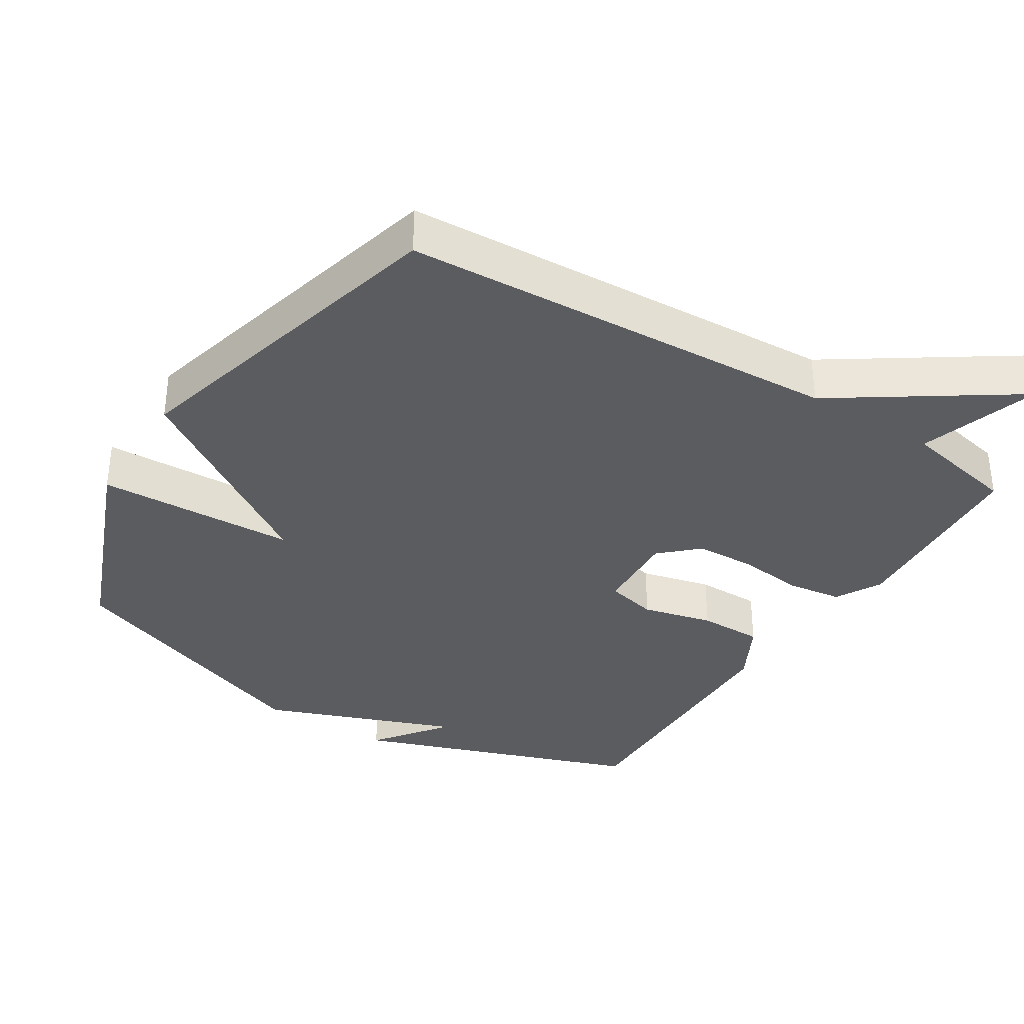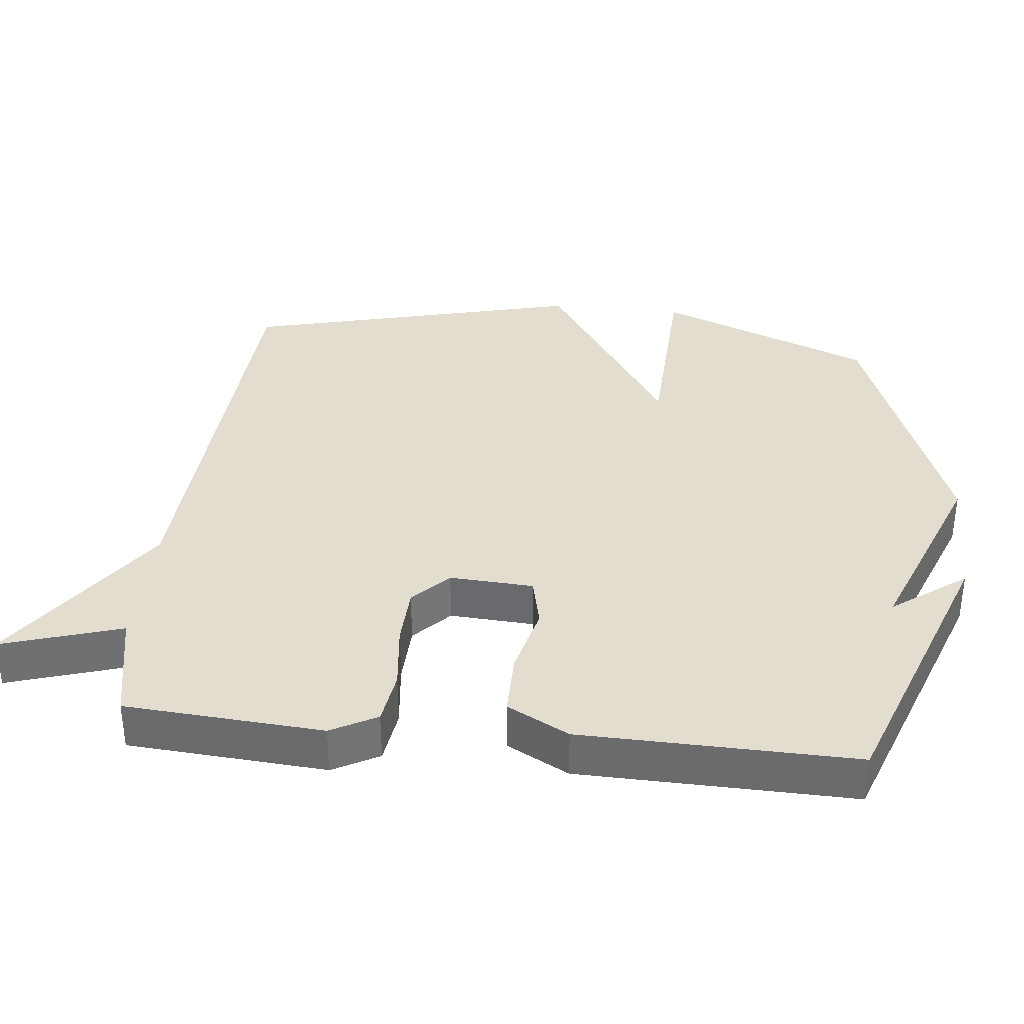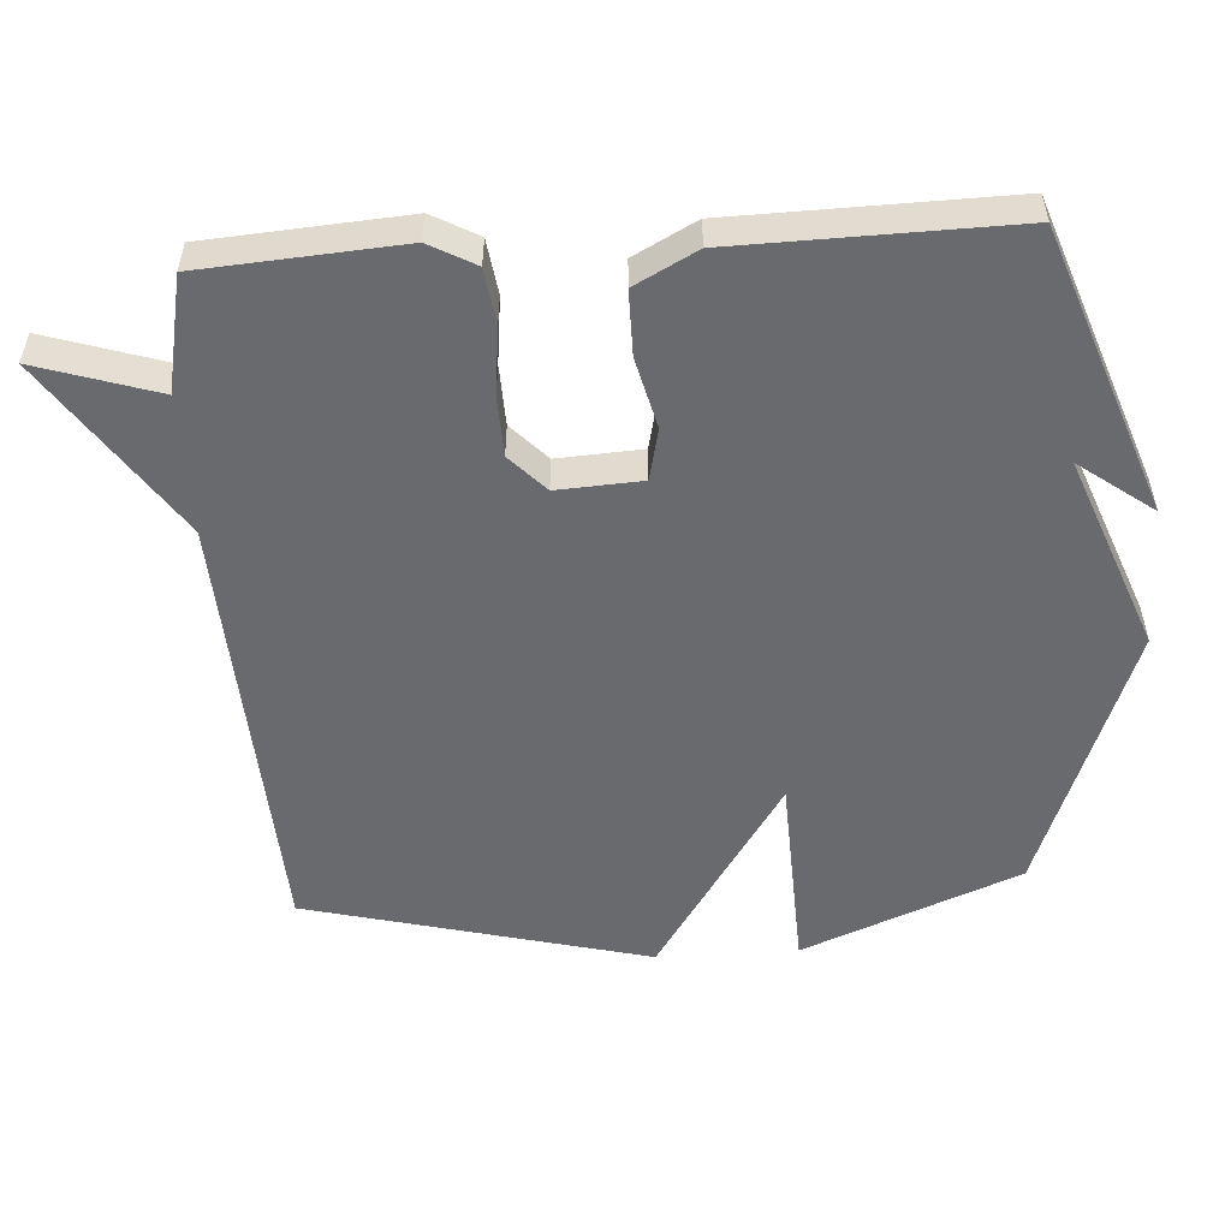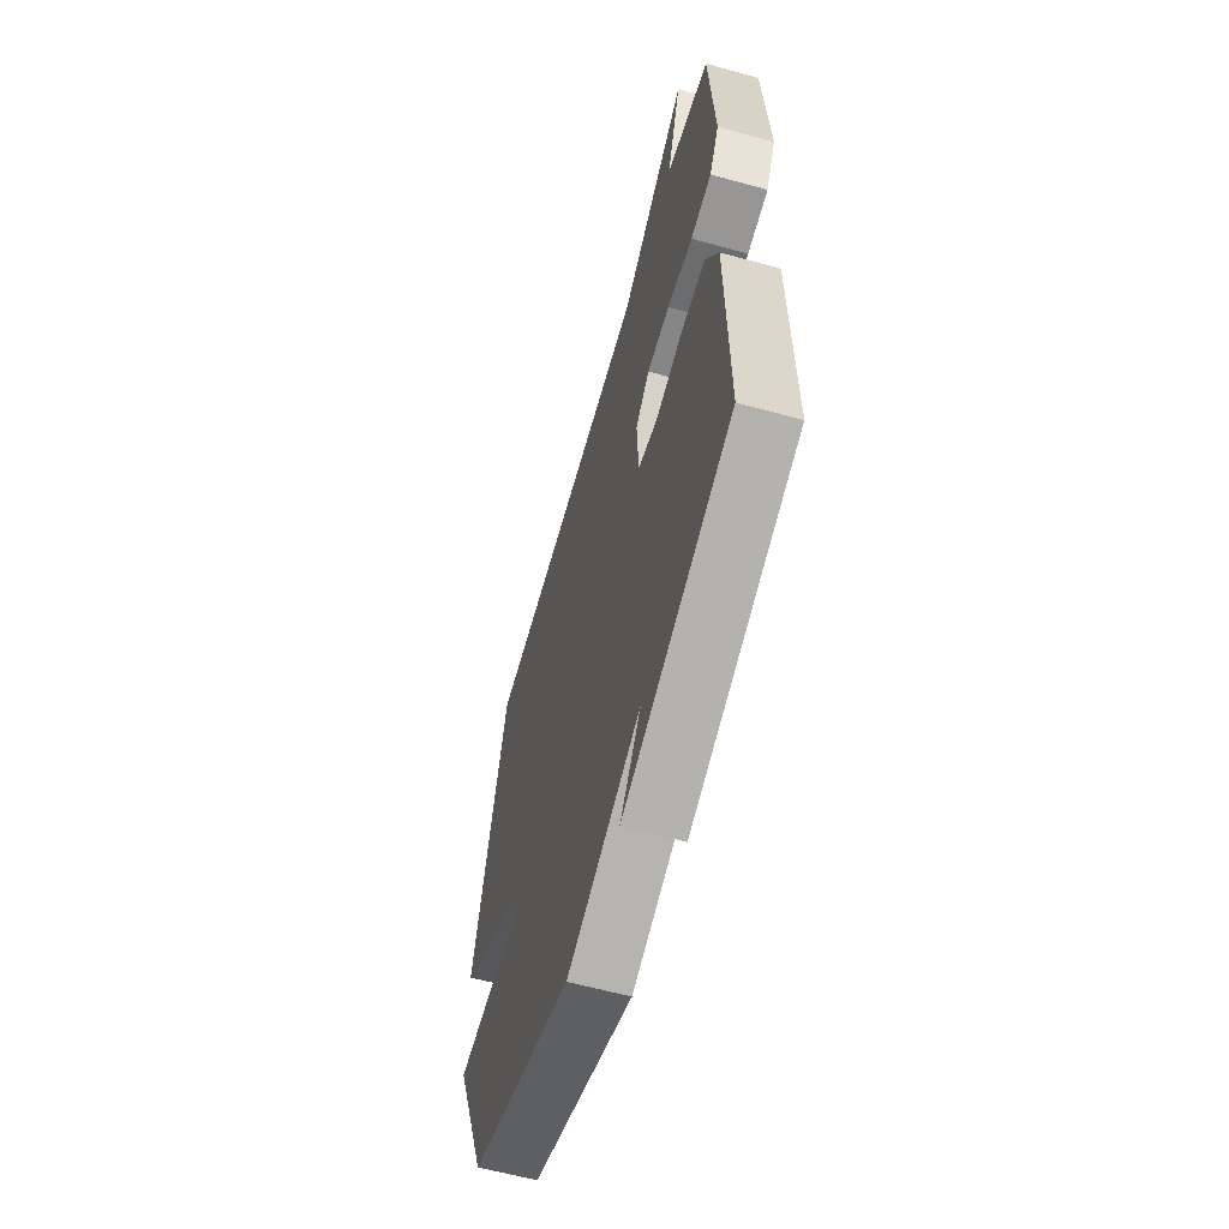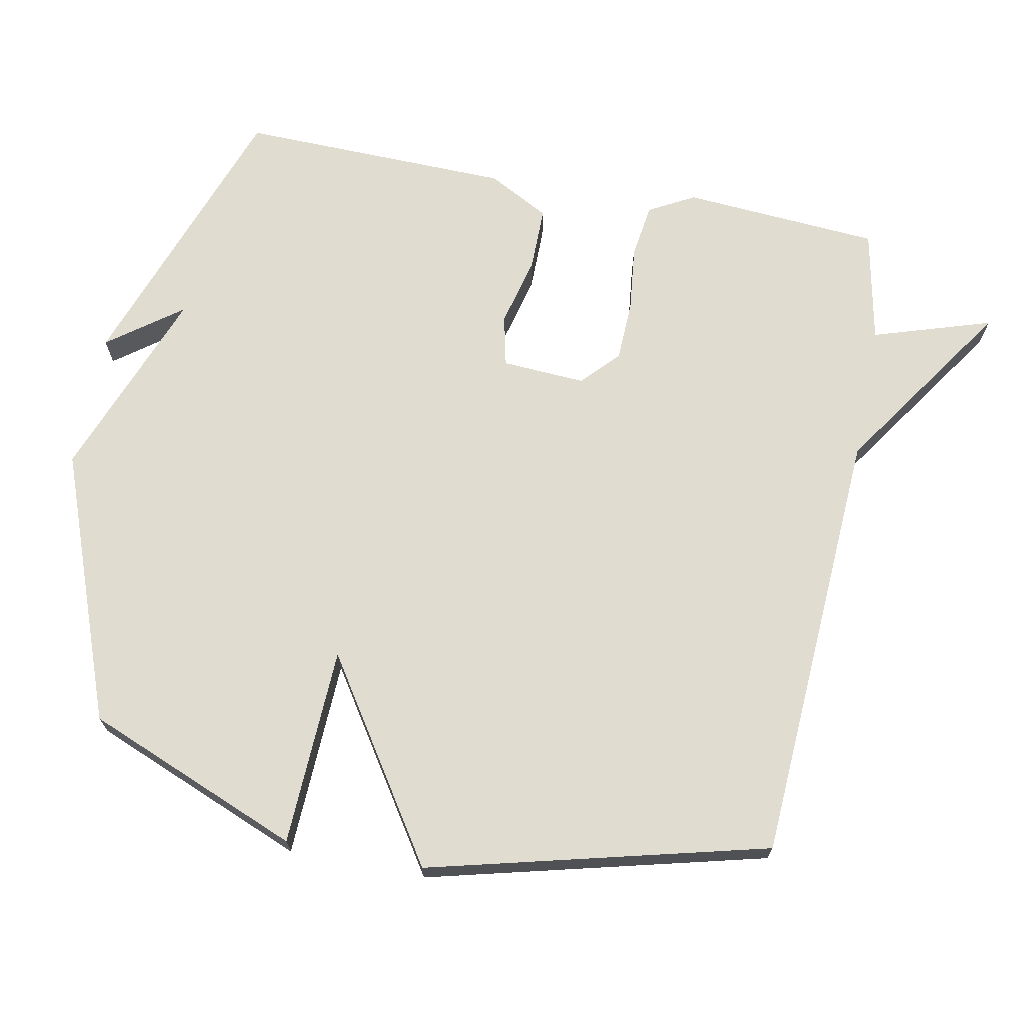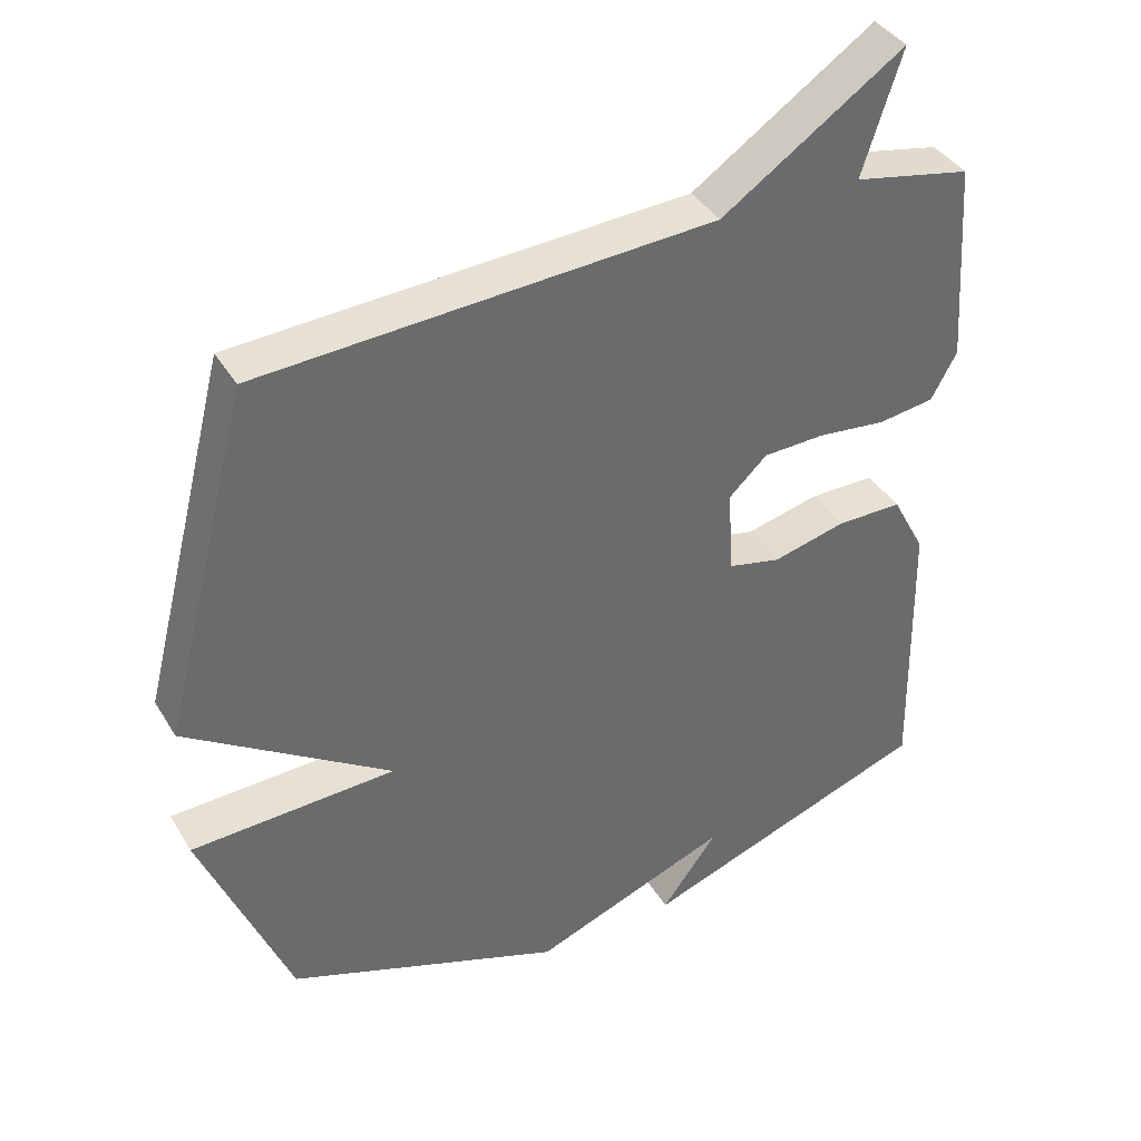
<metadata>
{"format":"obj","ext":"obj","renderer":"f3d","projection":"perspective","resolution":1024,"background":"white","views":[{"elev":-35.3,"azim":-32.2,"up":"+Y"},{"elev":35.5,"azim":96.2,"up":"+Y"},{"elev":-53.1,"azim":93.7,"up":"+Y"},{"elev":-60.1,"azim":74.2,"up":"+Z"},{"elev":69.5,"azim":-78.9,"up":"+Y"},{"elev":39.2,"azim":-28.1,"up":"+Z"}]}
</metadata>
<code>
v -0.5 0.07 -0.5
v -0.625 0.07 -0.189
v -0.337 0.07 -0.178
v -0.625 0.07 0.011
v -0.5 0.07 0.5
v 0.135 0.07 0.534
v 0.39 0.07 0.706
v 0.335 0.07 0.534
v 0.5 0.07 0.5
v 0.52 0.07 0.215
v 0.484 0.07 0.149
v 0.405 0.07 0.138
v 0.309 0.07 0.149
v 0.222 0.07 0.146
v 0.169 0.07 0.096
v 0.176 0.07 -0.025
v 0.25 0.07 -0.042
v 0.352 0.07 -0.017
v 0.445 0.07 -0.017
v 0.492 0.07 -0.106
v 0.5 0.07 -0.5
v 0.09 0.07 -0.646
v 0.169 0.07 -0.54
v -0.11 0.07 -0.646
v -0.5 0 -0.5
v -0.625 0 -0.189
v -0.337 0 -0.178
v -0.625 0 0.011
v -0.5 0 0.5
v 0.135 0 0.534
v 0.39 0 0.706
v 0.335 0 0.534
v 0.5 0 0.5
v 0.52 0 0.215
v 0.484 0 0.149
v 0.405 0 0.138
v 0.309 0 0.149
v 0.222 0 0.146
v 0.169 0 0.096
v 0.176 0 -0.025
v 0.25 0 -0.042
v 0.352 0 -0.017
v 0.445 0 -0.017
v 0.492 0 -0.106
v 0.5 0 -0.5
v 0.09 0 -0.646
v 0.169 0 -0.54
v -0.11 0 -0.646
f 1 2 3
f 24 1 3
f 23 24 3
f 21 22 23
f 20 21 23
f 19 20 23
f 18 19 23
f 17 18 23
f 16 17 23 3
f 4 5 6
f 3 4 6
f 16 3 6
f 15 16 6
f 14 15 6
f 13 14 6
f 12 13 6
f 11 12 6
f 10 11 6
f 9 10 6
f 8 9 6
f 6 7 8
f 27 26 25
f 27 25 48
f 27 48 47
f 47 46 45
f 47 45 44
f 47 44 43
f 47 43 42
f 47 42 41
f 27 47 41 40
f 30 29 28
f 30 28 27
f 30 27 40
f 30 40 39
f 30 39 38
f 30 38 37
f 30 37 36
f 30 36 35
f 30 35 34
f 30 34 33
f 30 33 32
f 32 31 30
f 1 25 26 2
f 2 26 27 3
f 3 27 28 4
f 4 28 29 5
f 5 29 30 6
f 6 30 31 7
f 7 31 32 8
f 8 32 33 9
f 9 33 34 10
f 10 34 35 11
f 11 35 36 12
f 12 36 37 13
f 13 37 38 14
f 14 38 39 15
f 15 39 40 16
f 16 40 41 17
f 17 41 42 18
f 18 42 43 19
f 19 43 44 20
f 20 44 45 21
f 21 45 46 22
f 22 46 47 23
f 23 47 48 24
f 24 48 25 1

</code>
